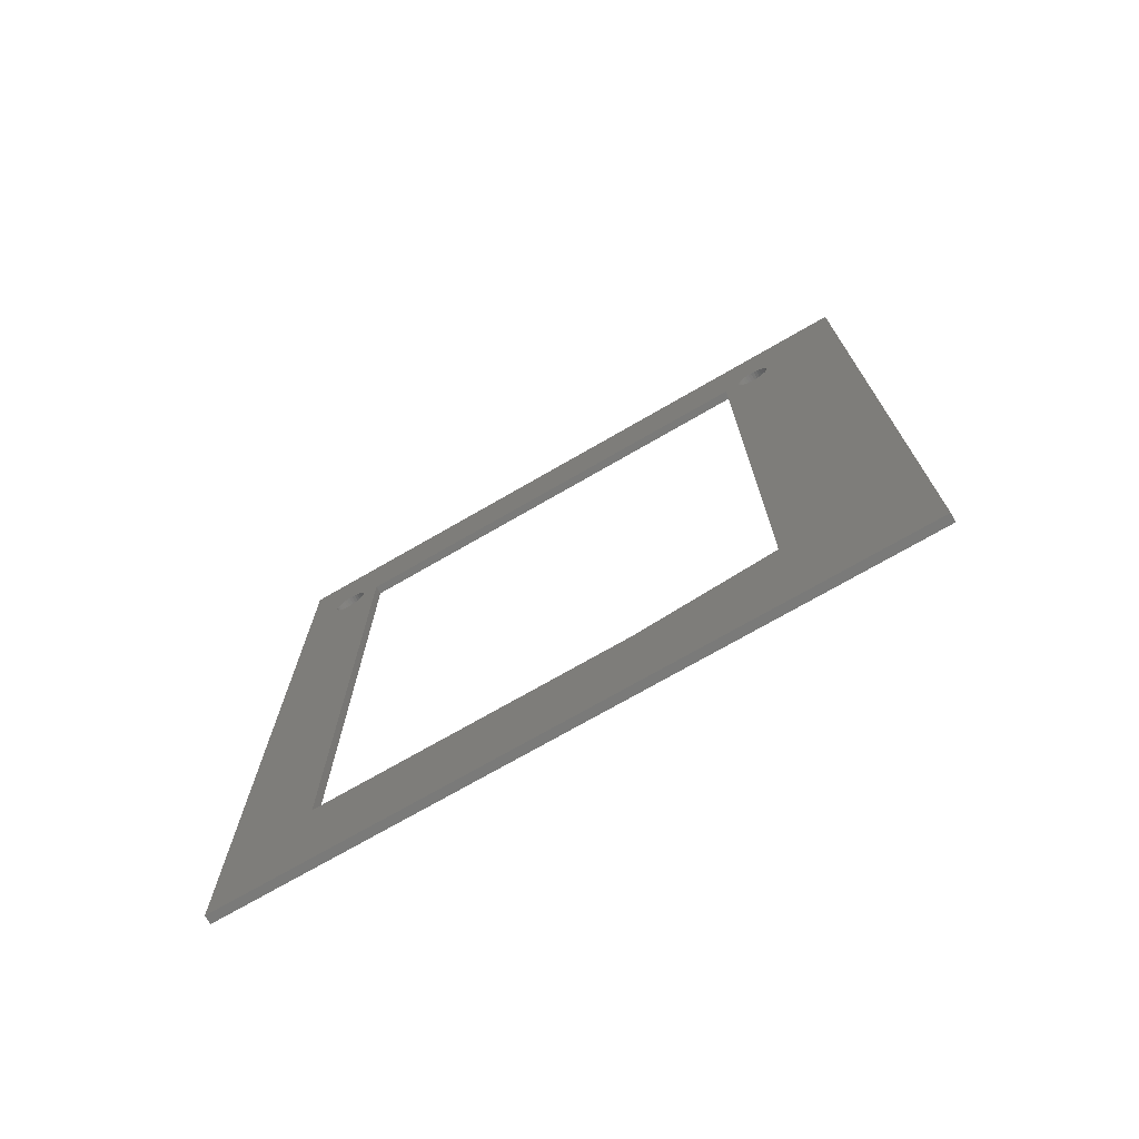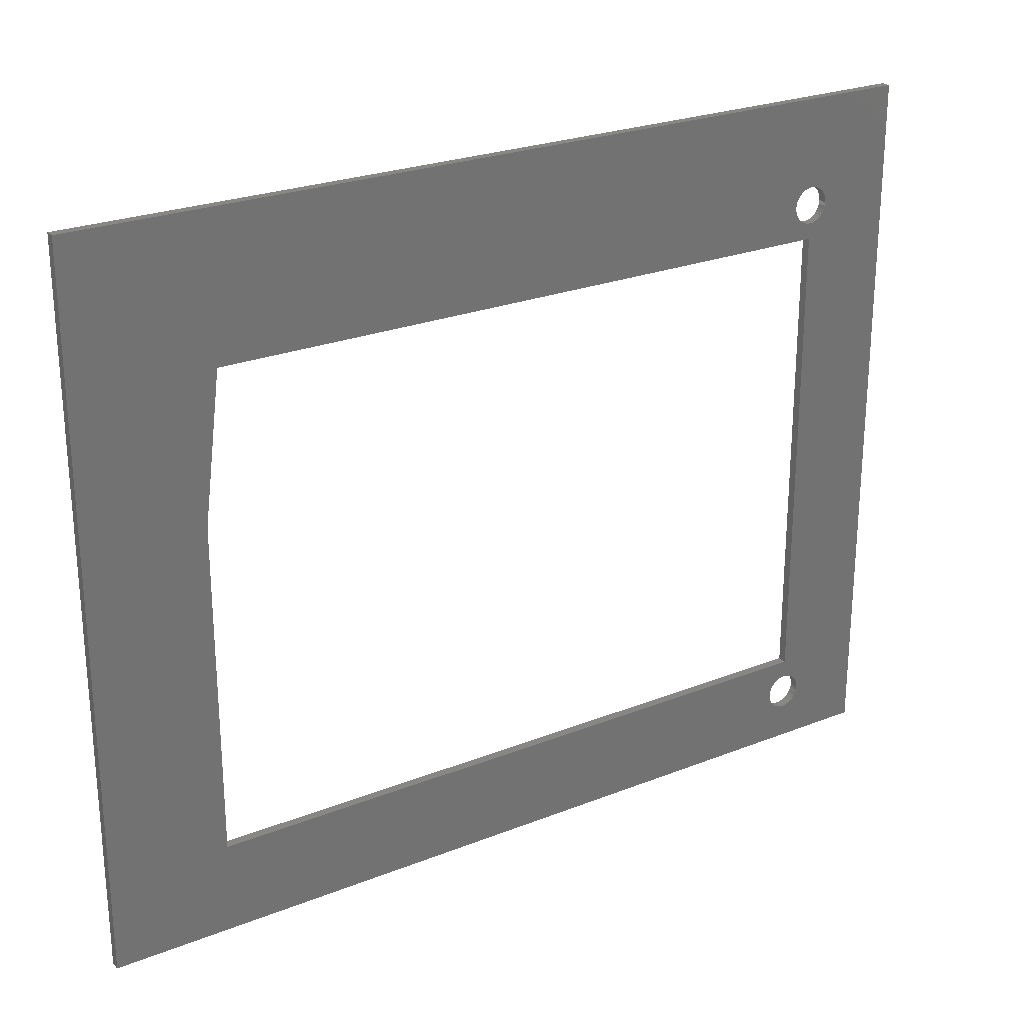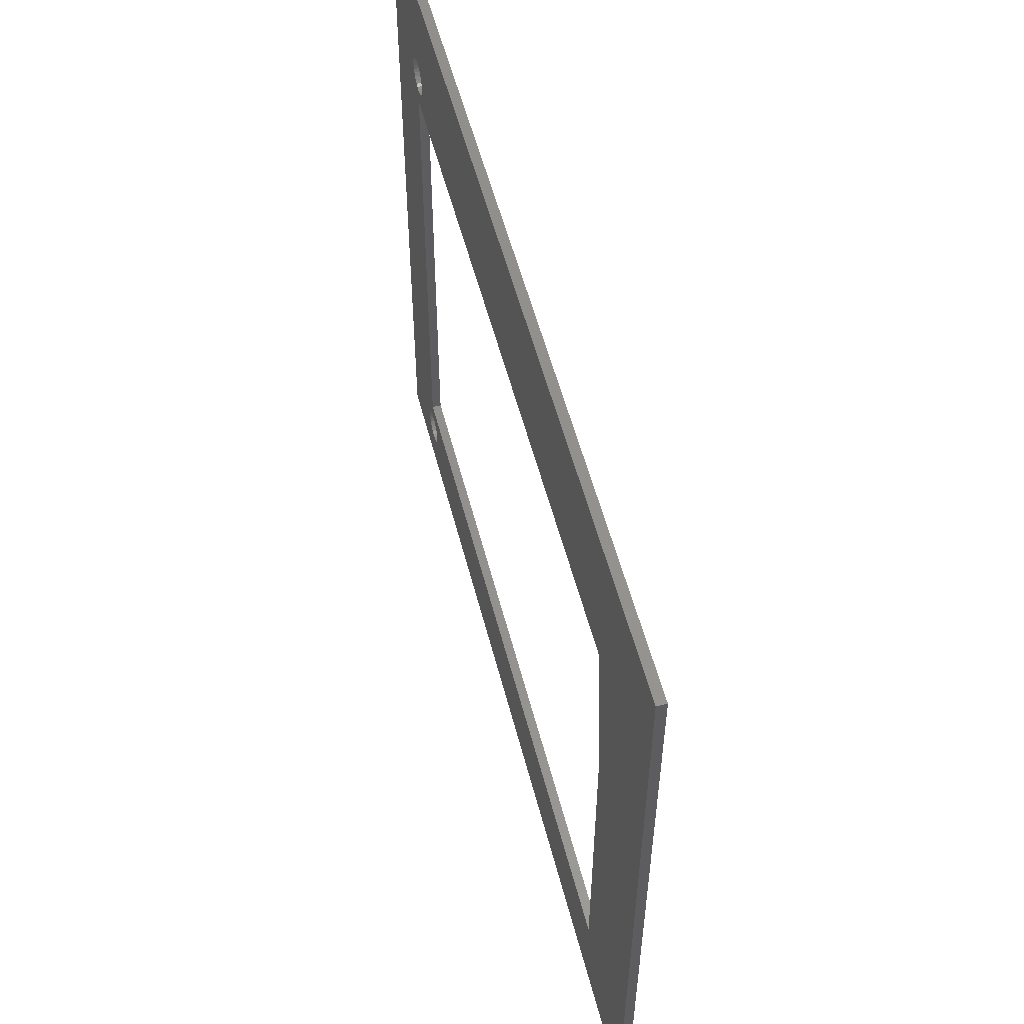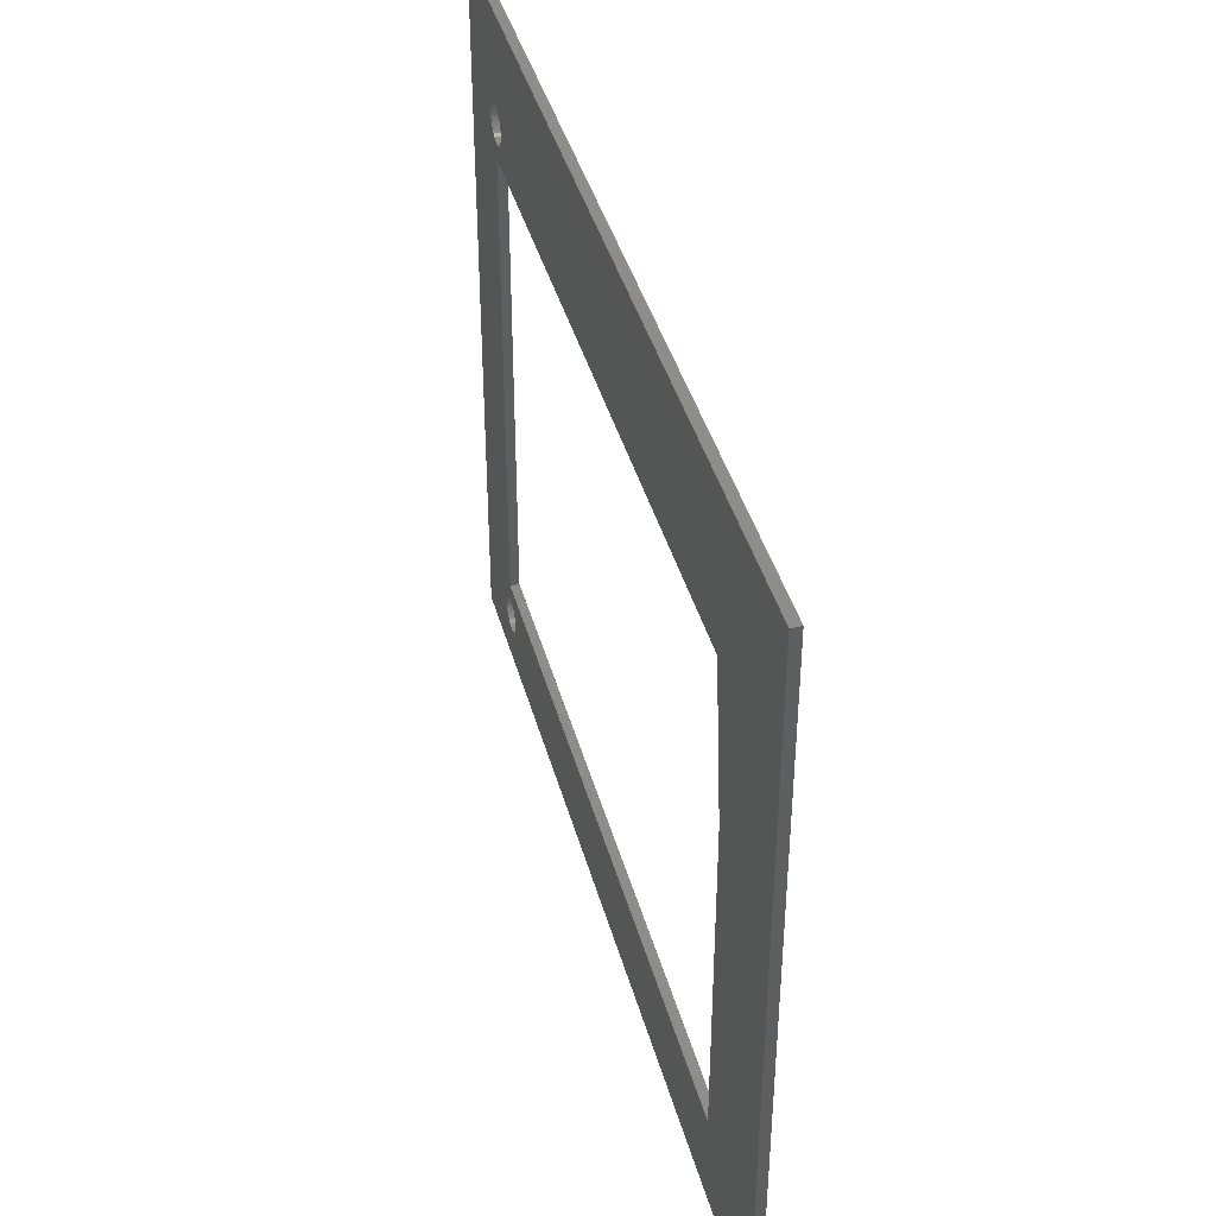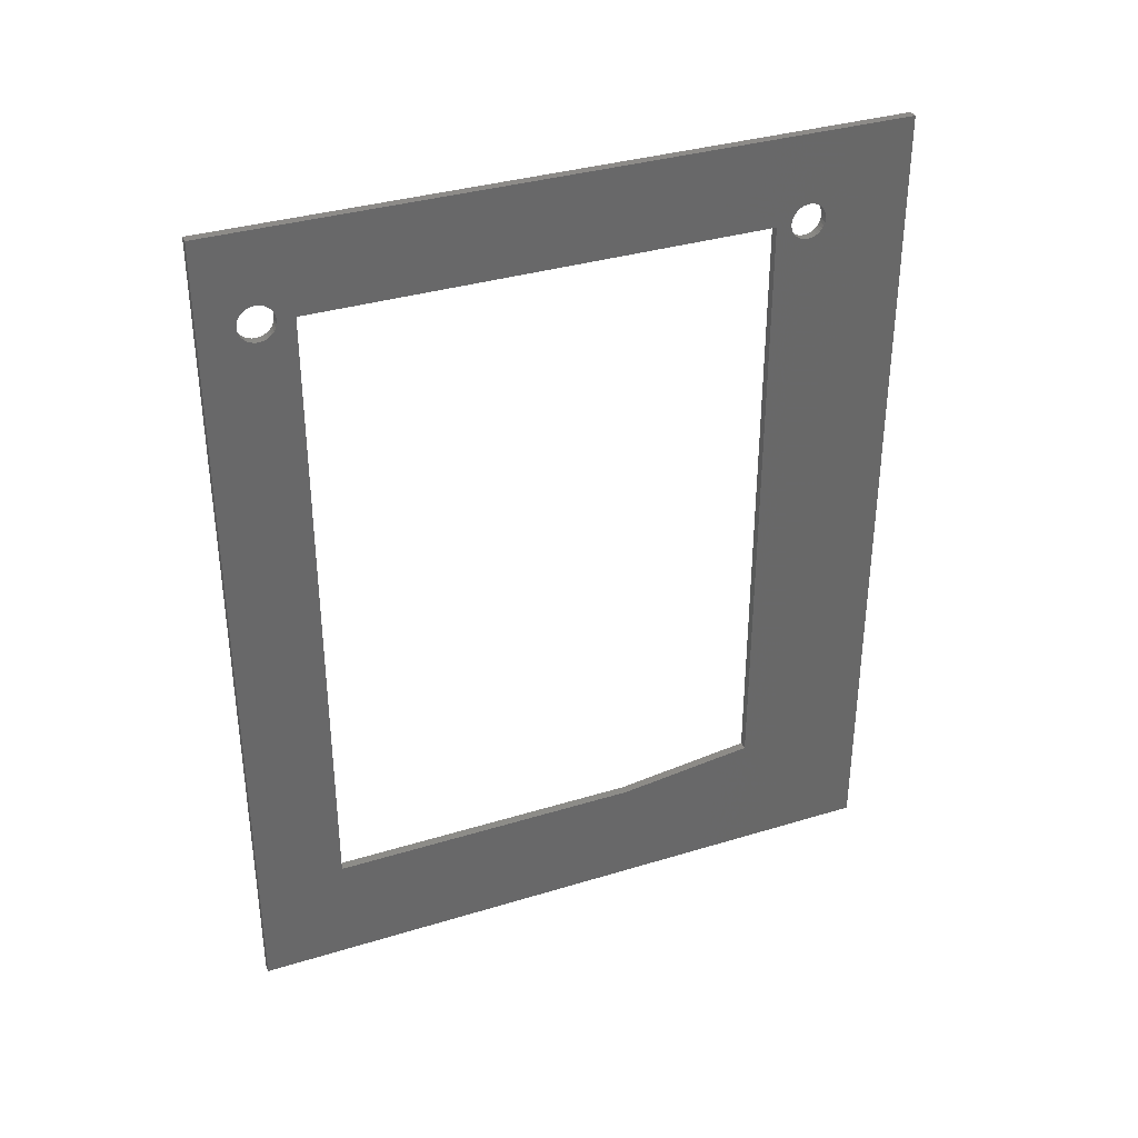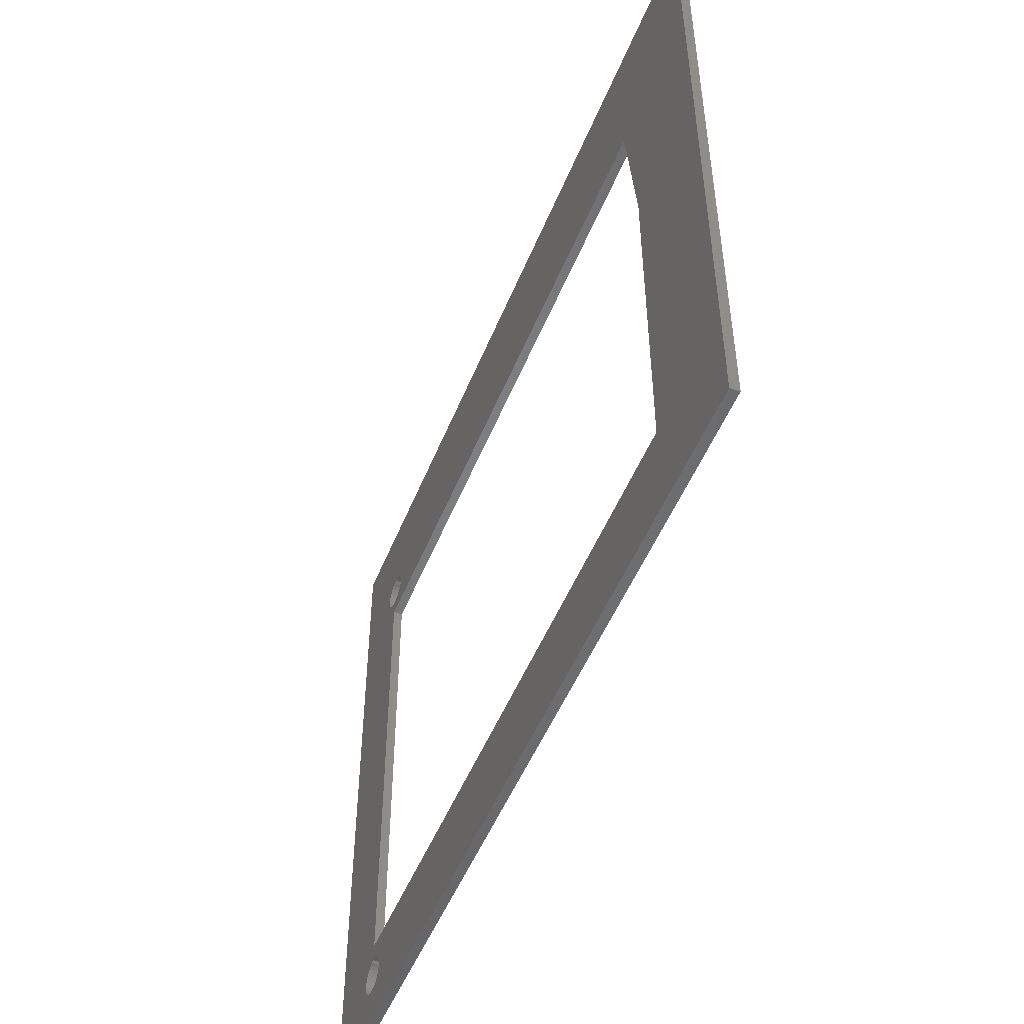
<metadata>
{"format":"stl","ext":"stl","renderer":"f3d","projection":"perspective","resolution":1024,"background":"white","views":[{"elev":-73.0,"azim":120.0,"up":"+Z"},{"elev":25.0,"azim":-122.7,"up":"+Y"},{"elev":54.5,"azim":165.7,"up":"+Y"},{"elev":41.2,"azim":165.0,"up":"+Y"},{"elev":35.1,"azim":67.9,"up":"+Z"},{"elev":-50.5,"azim":158.4,"up":"+Y"}]}
</metadata>
<code>
# stl→obj: 150 verts, 308 faces
v 0 -0.2576 0.6877
v 0.007812 -0.2607 0.6874
v 0 -0.2607 0.6874
v 0.007812 -0.2637 0.6865
v 0 -0.2637 0.6865
v 0.007812 -0.2664 0.685
v 0 -0.2664 0.685
v 0.007812 -0.2688 0.683
v 0 -0.2688 0.683
v 0.007812 -0.2708 0.6806
v 0 -0.2708 0.6806
v 0.007812 -0.2722 0.6779
v 0 -0.2722 0.6779
v 0.007812 -0.2731 0.675
v 0 -0.2731 0.675
v 0.007812 -0.2734 0.6719
v -3.22e-34 -0.2734 0.6719
v 0.007812 -0.2576 0.6877
v 0 -0.2546 0.6874
v 0.007812 -0.2546 0.6874
v 0 -0.2516 0.6865
v 0.007812 -0.2516 0.6865
v 0 -0.2489 0.685
v 0.007812 -0.2489 0.685
v 0 -0.2465 0.683
v 0.007812 -0.2465 0.683
v 0 -0.2445 0.6806
v 0.007812 -0.2445 0.6806
v 0 -0.2431 0.6779
v 0.007812 -0.2431 0.6779
v 0 -0.2422 0.675
v 0.007812 -0.2422 0.675
v 0 -0.2419 0.6719
v 0.007812 -0.2419 0.6719
v 0 -0.2576 0.6561
v 0.007812 -0.2546 0.6564
v 0 -0.2546 0.6564
v 0.007812 -0.2516 0.6573
v 0 -0.2516 0.6573
v 0.007812 -0.2489 0.6587
v 0 -0.2489 0.6587
v 0.007812 -0.2465 0.6607
v 0 -0.2465 0.6607
v 0.007812 -0.2445 0.6631
v 0 -0.2445 0.6631
v 0.007812 -0.2431 0.6658
v 0 -0.2431 0.6658
v 0.007812 -0.2422 0.6688
v 0 -0.2422 0.6688
v 0.007812 -0.2576 0.6561
v 0 -0.2607 0.6564
v 0.007812 -0.2607 0.6564
v 0 -0.2637 0.6573
v 0.007812 -0.2637 0.6573
v 0 -0.2664 0.6587
v 0.007812 -0.2664 0.6587
v 0 -0.2688 0.6607
v 0.007812 -0.2688 0.6607
v 0 -0.2708 0.6631
v 0.007812 -0.2708 0.6631
v 0 -0.2722 0.6658
v 0.007812 -0.2722 0.6658
v 0 -0.2731 0.6688
v 0.007812 -0.2731 0.6688
v 0 0.003207 0.75
v 0 0.3032 0.75
v 0 0.2111 0.6877
v 0 0.208 0.6874
v 0 0.2051 0.6865
v 0 0.2023 0.685
v 0 0.1999 0.683
v 0 0.198 0.6806
v 0 0.1965 0.6779
v 0 0.1956 0.675
v -3.123e-17 0.1817 0.6719
v -3.123e-17 -0.2266 0.6719
v 0 -0.3047 0.75
v 0 -0.3047 0
v 0 -0.2266 0.1016
v 0 0.05666 0.1016
v 0 0.003207 -1.885e-17
v 0 0.1817 0.1172
v 0 0.1999 0.6607
v 0 0.2023 0.6587
v 0 0.2051 0.6573
v 0 0.208 0.6564
v 0 0.2111 0.6561
v 0 0.3032 -3.722e-17
v -3.22e-34 0.1953 0.6719
v 0 0.1956 0.6688
v 0 0.1965 0.6658
v 0 0.198 0.6631
v 0 0.2142 0.6564
v 0 0.2171 0.6573
v 0 0.2199 0.6587
v 0 0.2223 0.6607
v 0 0.2242 0.6631
v 0 0.2257 0.6658
v 0 0.2266 0.6688
v 0 0.2269 0.6719
v 0 0.2266 0.675
v 0 0.2257 0.6779
v 0 0.2242 0.6806
v 0 0.2223 0.683
v 0 0.2199 0.685
v 0 0.2171 0.6865
v 0 0.2142 0.6874
v 0.007812 0.003207 0.75
v 0.007812 -0.3047 0.75
v 0.007812 -0.2266 0.6719
v 0.007812 0.1817 0.6719
v 0.007812 0.1956 0.675
v 0.007812 0.1965 0.6779
v 0.007812 0.198 0.6806
v 0.007812 0.1999 0.683
v 0.007812 0.2023 0.685
v 0.007812 0.2051 0.6865
v 0.007812 0.208 0.6874
v 0.007812 0.2111 0.6877
v 0.007812 0.3032 0.75
v 0.007812 -0.3047 0
v 0.007812 0.003207 -1.885e-17
v 0.007812 0.05666 0.1016
v 0.007812 -0.2266 0.1016
v 0.007812 0.1817 0.1172
v 0.007812 0.3032 -3.722e-17
v 0.007812 0.2111 0.6561
v 0.007812 0.208 0.6564
v 0.007812 0.2051 0.6573
v 0.007812 0.2023 0.6587
v 0.007812 0.1999 0.6607
v 0.007812 0.198 0.6631
v 0.007812 0.1965 0.6658
v 0.007812 0.1956 0.6688
v 0.007812 0.1953 0.6719
v 0.007812 0.2257 0.6658
v 0.007812 0.2242 0.6631
v 0.007812 0.2223 0.6607
v 0.007812 0.2199 0.6587
v 0.007812 0.2171 0.6573
v 0.007812 0.2142 0.6564
v 0.007812 0.2142 0.6874
v 0.007812 0.2171 0.6865
v 0.007812 0.2199 0.685
v 0.007812 0.2223 0.683
v 0.007812 0.2242 0.6806
v 0.007812 0.2257 0.6779
v 0.007812 0.2266 0.675
v 0.007812 0.2269 0.6719
v 0.007812 0.2266 0.6688
f 1 2 3
f 3 2 4
f 3 4 5
f 5 4 6
f 5 6 7
f 7 6 8
f 7 8 9
f 9 8 10
f 9 10 11
f 11 10 12
f 11 12 13
f 13 12 14
f 13 14 15
f 15 14 16
f 15 16 17
f 2 1 18
f 18 1 19
f 18 19 20
f 20 19 21
f 20 21 22
f 22 21 23
f 22 23 24
f 24 23 25
f 24 25 26
f 26 25 27
f 26 27 28
f 28 27 29
f 28 29 30
f 30 29 31
f 30 31 32
f 32 31 33
f 32 33 34
f 35 36 37
f 37 36 38
f 37 38 39
f 39 38 40
f 39 40 41
f 41 40 42
f 41 42 43
f 43 42 44
f 43 44 45
f 45 44 46
f 45 46 47
f 47 46 48
f 47 48 49
f 49 48 34
f 49 34 33
f 36 35 50
f 50 35 51
f 50 51 52
f 52 51 53
f 52 53 54
f 54 53 55
f 54 55 56
f 56 55 57
f 56 57 58
f 58 57 59
f 58 59 60
f 60 59 61
f 60 61 62
f 62 61 63
f 62 63 64
f 64 63 17
f 64 17 16
f 65 66 67
f 65 67 68
f 65 68 69
f 65 69 70
f 65 70 71
f 65 71 72
f 65 72 73
f 65 73 74
f 65 74 75
f 65 75 76
f 65 76 33
f 65 33 31
f 65 31 29
f 65 29 27
f 65 27 25
f 65 25 23
f 65 23 21
f 65 21 19
f 65 19 1
f 65 1 77
f 78 17 63
f 78 63 61
f 78 61 59
f 78 59 57
f 78 57 55
f 78 55 53
f 78 53 51
f 78 51 35
f 78 35 79
f 78 79 80
f 78 80 81
f 77 1 3
f 77 3 5
f 77 5 7
f 77 7 9
f 77 9 11
f 77 11 13
f 77 13 15
f 77 15 17
f 77 17 78
f 79 35 37
f 79 37 39
f 79 39 41
f 79 41 43
f 76 79 43
f 76 43 45
f 76 45 47
f 76 47 49
f 76 49 33
f 82 83 84
f 82 84 85
f 82 85 86
f 82 86 87
f 82 87 88
f 82 88 81
f 82 81 80
f 75 74 89
f 75 89 90
f 75 90 91
f 75 91 92
f 75 92 83
f 75 83 82
f 88 87 93
f 88 93 94
f 88 94 95
f 88 95 96
f 88 96 97
f 88 97 98
f 66 88 98
f 66 98 99
f 66 99 100
f 66 100 101
f 66 101 102
f 66 102 103
f 66 103 104
f 66 104 105
f 66 105 106
f 66 106 107
f 66 107 67
f 108 109 18
f 108 18 20
f 108 20 22
f 108 22 24
f 108 24 26
f 108 26 28
f 108 28 30
f 108 30 32
f 108 32 34
f 108 34 110
f 108 110 111
f 108 111 112
f 108 112 113
f 108 113 114
f 108 114 115
f 108 115 116
f 108 116 117
f 108 117 118
f 108 118 119
f 108 119 120
f 121 122 123
f 121 123 124
f 121 124 50
f 121 50 52
f 121 52 54
f 121 54 56
f 121 56 58
f 121 58 60
f 121 60 62
f 121 62 64
f 121 64 16
f 109 121 16
f 109 16 14
f 109 14 12
f 109 12 10
f 109 10 8
f 109 8 6
f 109 6 4
f 109 4 2
f 109 2 18
f 124 42 40
f 124 40 38
f 124 38 36
f 124 36 50
f 110 34 48
f 110 48 46
f 110 46 44
f 110 44 42
f 110 42 124
f 125 123 122
f 125 122 126
f 125 126 127
f 125 127 128
f 125 128 129
f 125 129 130
f 125 130 131
f 111 125 131
f 111 131 132
f 111 132 133
f 111 133 134
f 111 134 135
f 111 135 112
f 126 136 137
f 126 137 138
f 126 138 139
f 126 139 140
f 126 140 141
f 126 141 127
f 120 119 142
f 120 142 143
f 120 143 144
f 120 144 145
f 120 145 146
f 120 146 147
f 120 147 148
f 120 148 149
f 120 149 150
f 120 150 136
f 120 136 126
f 67 118 68
f 68 118 117
f 68 117 69
f 69 117 116
f 69 116 70
f 70 116 115
f 70 115 71
f 71 115 114
f 71 114 72
f 72 114 113
f 72 113 73
f 73 113 112
f 73 112 74
f 74 112 135
f 74 135 89
f 118 67 119
f 119 67 107
f 119 107 142
f 142 107 106
f 142 106 143
f 143 106 105
f 143 105 144
f 144 105 104
f 144 104 145
f 145 104 103
f 145 103 146
f 146 103 102
f 146 102 147
f 147 102 101
f 147 101 148
f 148 101 100
f 148 100 149
f 87 141 93
f 93 141 140
f 93 140 94
f 94 140 139
f 94 139 95
f 95 139 138
f 95 138 96
f 96 138 137
f 96 137 97
f 97 137 136
f 97 136 98
f 98 136 150
f 98 150 99
f 99 150 149
f 99 149 100
f 141 87 127
f 127 87 86
f 127 86 128
f 128 86 85
f 128 85 129
f 129 85 84
f 129 84 130
f 130 84 83
f 130 83 131
f 131 83 92
f 131 92 132
f 132 92 91
f 132 91 133
f 133 91 90
f 133 90 134
f 134 90 89
f 134 89 135
f 82 125 75
f 75 125 111
f 79 124 80
f 80 124 123
f 125 82 123
f 123 82 80
f 76 110 79
f 79 110 124
f 75 111 76
f 76 111 110
f 109 77 121
f 121 77 78
f 108 65 109
f 109 65 77
f 120 66 108
f 108 66 65
f 126 88 120
f 120 88 66
f 122 81 126
f 126 81 88
f 121 78 122
f 122 78 81

</code>
